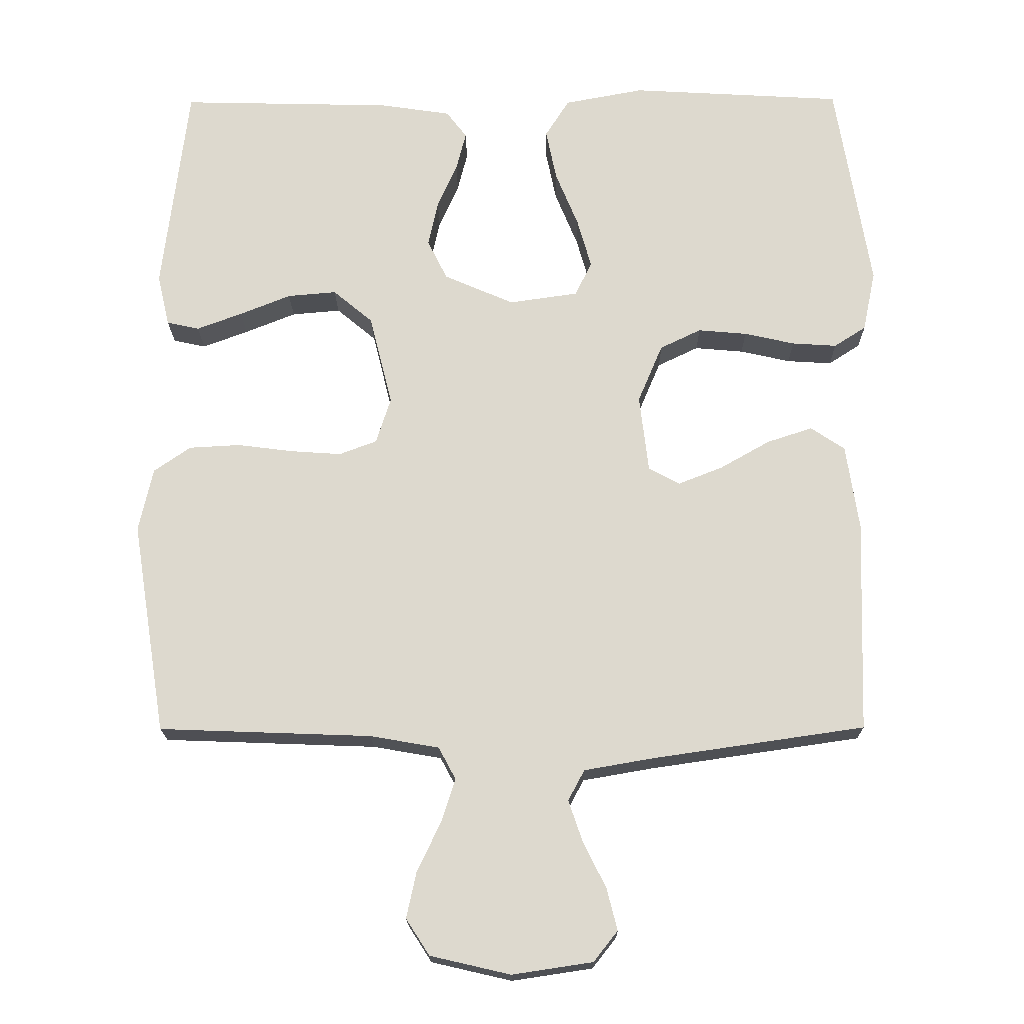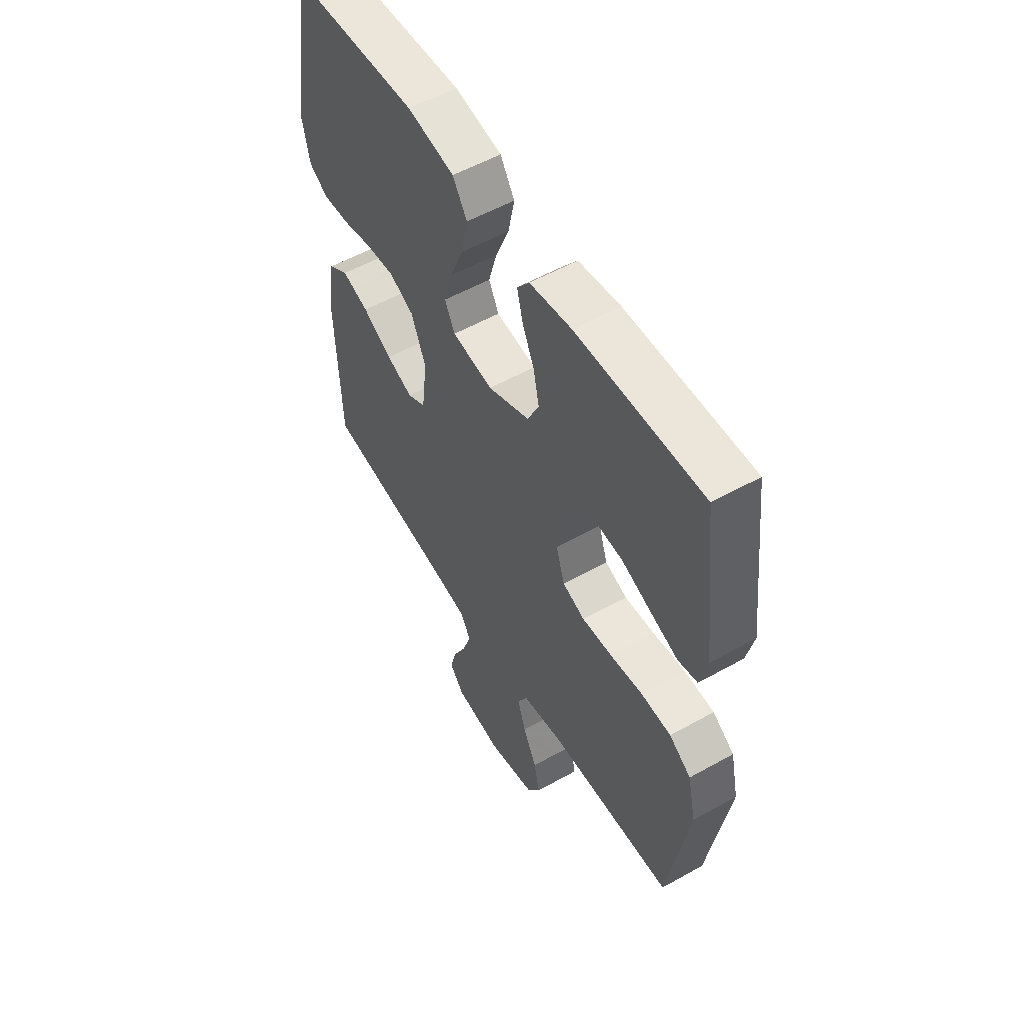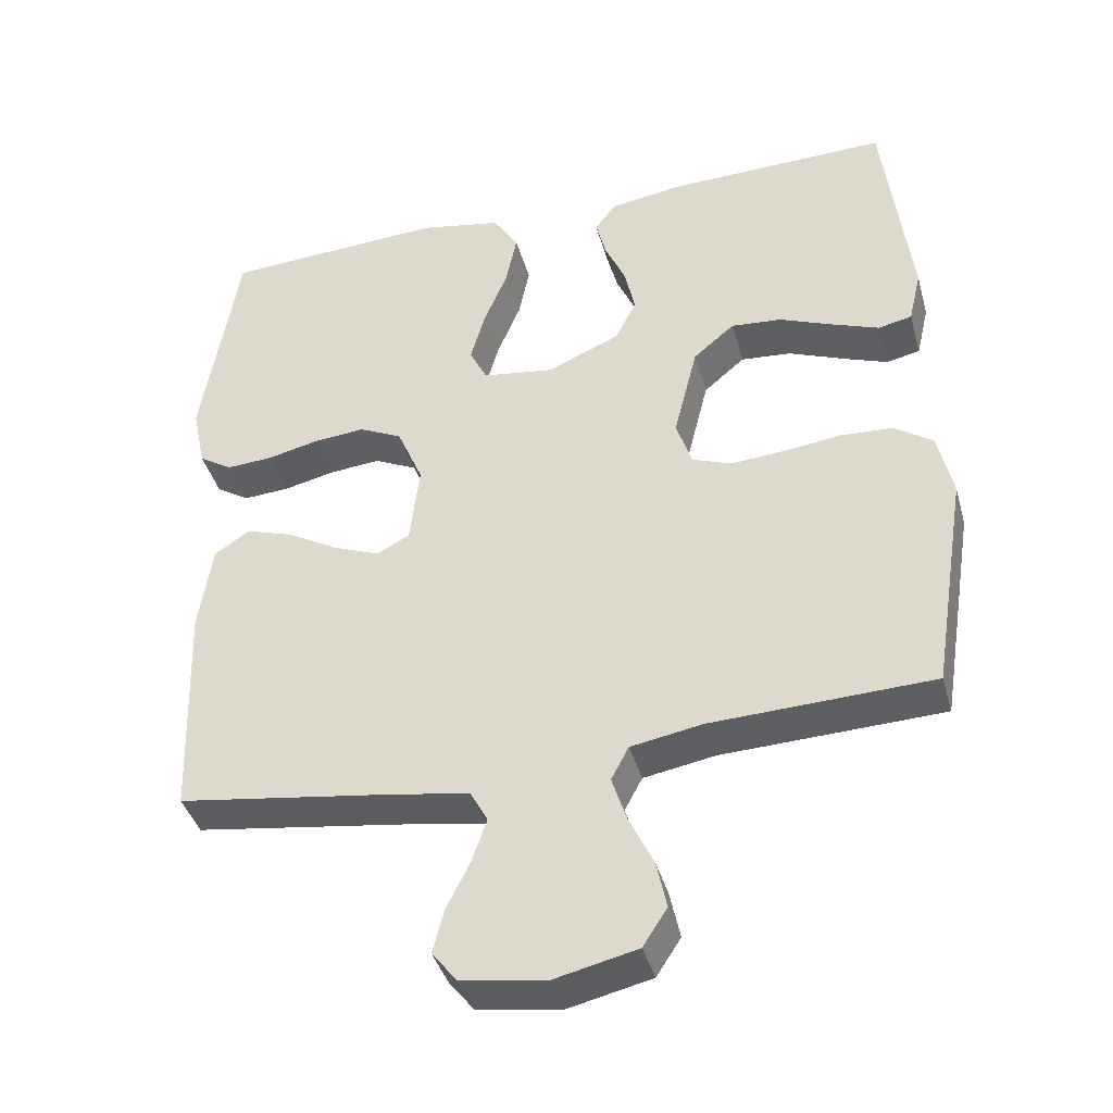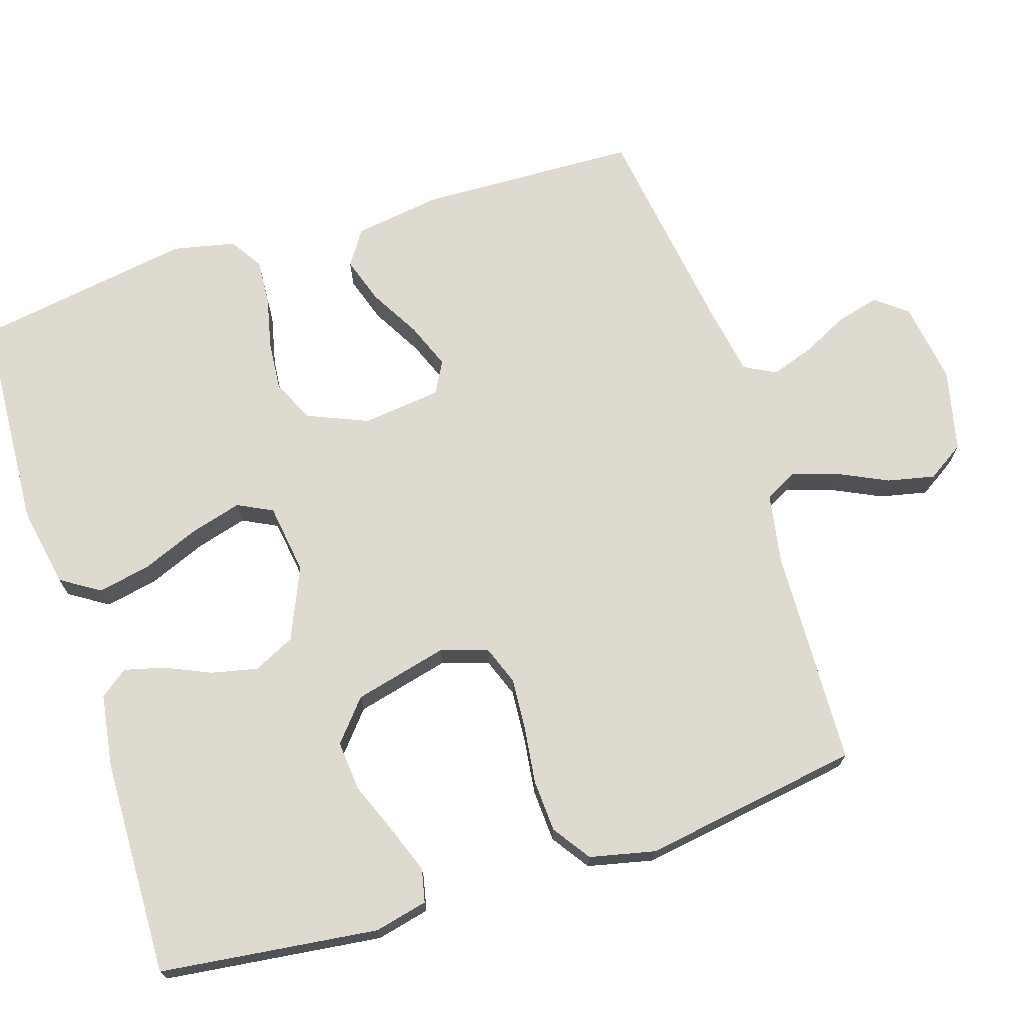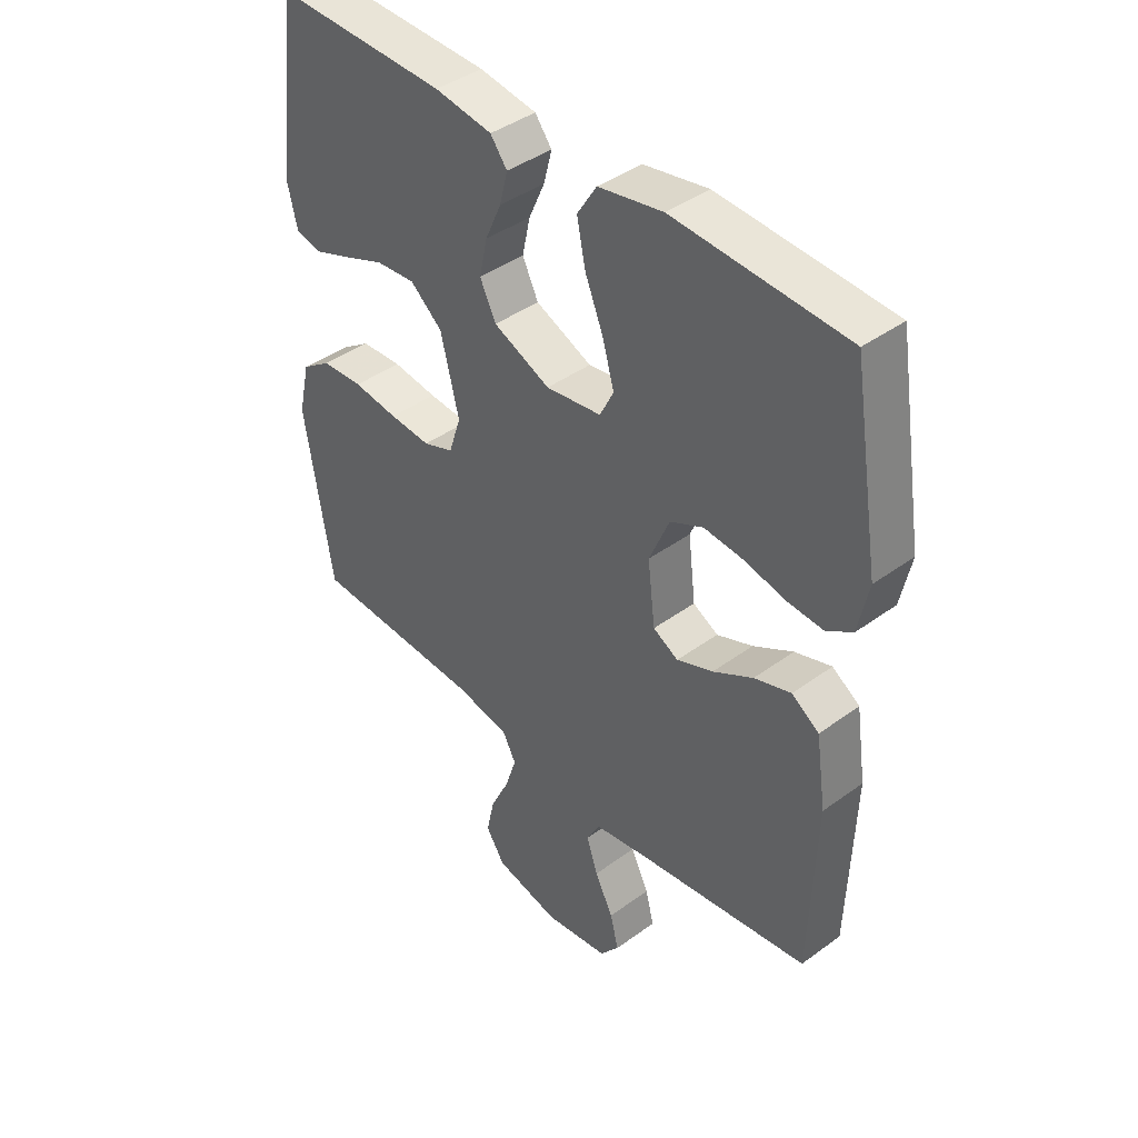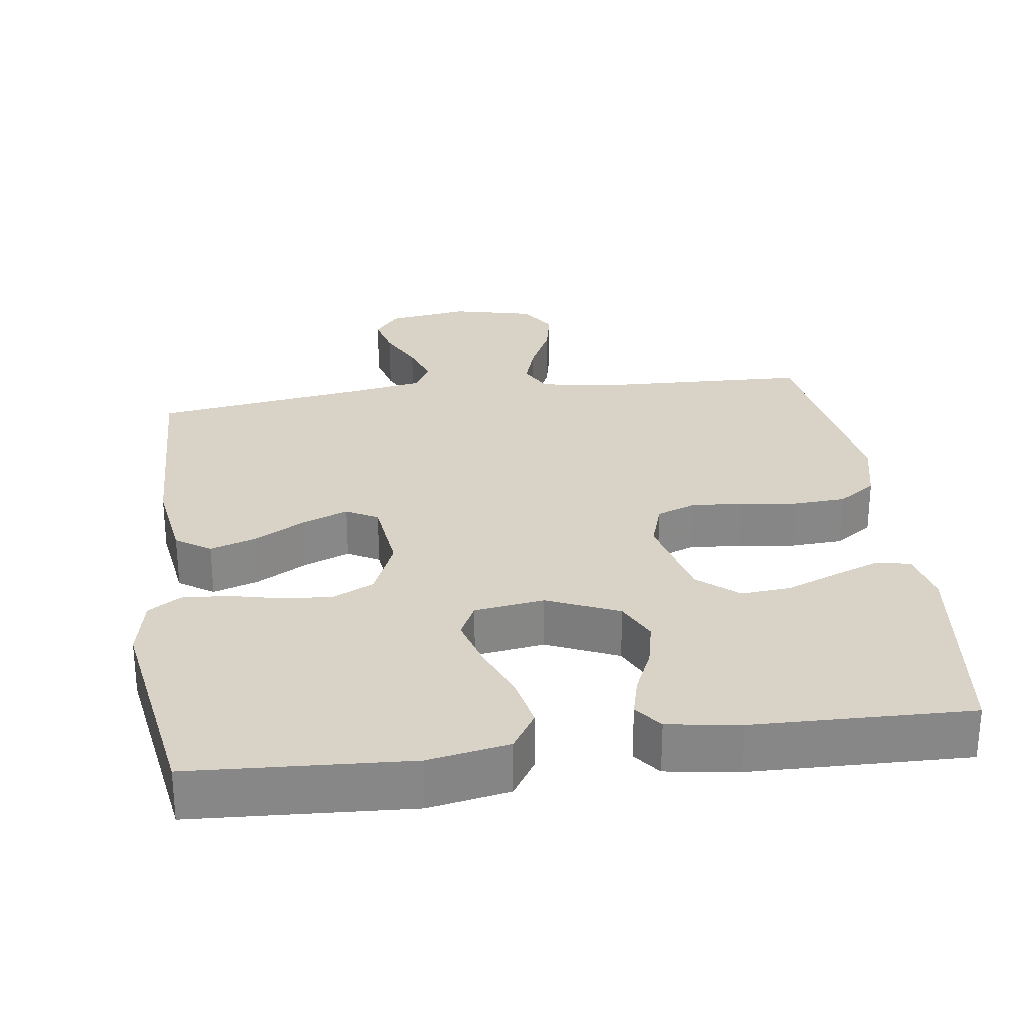
<metadata>
{"format":"obj","ext":"obj","renderer":"f3d","projection":"perspective","resolution":1024,"background":"white","views":[{"elev":-18.4,"azim":-179.4,"up":"+Z"},{"elev":55.2,"azim":59.4,"up":"+Z"},{"elev":-40.2,"azim":15.3,"up":"+Z"},{"elev":70.9,"azim":72.4,"up":"+Y"},{"elev":41.7,"azim":-131.4,"up":"+Z"},{"elev":28.0,"azim":-7.7,"up":"+Y"}]}
</metadata>
<code>
v 0.5 0.07 0.5
v 0.536 0.07 0.2
v 0.519 0.07 0.127
v 0.473 0.07 0.117
v 0.409 0.07 0.141
v 0.337 0.07 0.17
v 0.268 0.07 0.176
v 0.212 0.07 0.129
v 0.18 0.07 0
v 0.201 0.07 -0.065
v 0.254 0.07 -0.085
v 0.326 0.07 -0.08
v 0.404 0.07 -0.07
v 0.476 0.07 -0.074
v 0.528 0.07 -0.11
v 0.548 0.07 -0.2
v 0.5 0.07 -0.5
v 0.2 0.07 -0.511
v 0.103 0.07 -0.528
v 0.079 0.07 -0.573
v 0.099 0.07 -0.635
v 0.132 0.07 -0.704
v 0.146 0.07 -0.769
v 0.113 0.07 -0.82
v 0 0.07 -0.846
v -0.113 0.07 -0.829
v -0.147 0.07 -0.786
v -0.132 0.07 -0.727
v -0.1 0.07 -0.663
v -0.08 0.07 -0.604
v -0.103 0.07 -0.561
v -0.2 0.07 -0.544
v -0.5 0.07 -0.5
v -0.51 0.07 -0.2
v -0.492 0.07 -0.079
v -0.444 0.07 -0.047
v -0.38 0.07 -0.068
v -0.31 0.07 -0.108
v -0.247 0.07 -0.133
v -0.203 0.07 -0.109
v -0.19 0.07 0
v -0.225 0.07 0.083
v -0.283 0.07 0.111
v -0.352 0.07 0.105
v -0.423 0.07 0.089
v -0.486 0.07 0.085
v -0.531 0.07 0.114
v -0.549 0.07 0.2
v -0.5 0.07 0.5
v -0.2 0.07 0.517
v -0.088 0.07 0.496
v -0.054 0.07 0.442
v -0.069 0.07 0.369
v -0.101 0.07 0.291
v -0.121 0.07 0.22
v -0.097 0.07 0.172
v 0 0.07 0.158
v 0.099 0.07 0.201
v 0.127 0.07 0.258
v 0.113 0.07 0.322
v 0.085 0.07 0.385
v 0.071 0.07 0.44
v 0.1 0.07 0.478
v 0.2 0.07 0.493
v 0.5 0 0.5
v 0.536 0 0.2
v 0.519 0 0.127
v 0.473 0 0.117
v 0.409 0 0.141
v 0.337 0 0.17
v 0.268 0 0.176
v 0.212 0 0.129
v 0.18 0 0
v 0.201 0 -0.065
v 0.254 0 -0.085
v 0.326 0 -0.08
v 0.404 0 -0.07
v 0.476 0 -0.074
v 0.528 0 -0.11
v 0.548 0 -0.2
v 0.5 0 -0.5
v 0.2 0 -0.511
v 0.103 0 -0.528
v 0.079 0 -0.573
v 0.099 0 -0.635
v 0.132 0 -0.704
v 0.146 0 -0.769
v 0.113 0 -0.82
v 0 0 -0.846
v -0.113 0 -0.829
v -0.147 0 -0.786
v -0.132 0 -0.727
v -0.1 0 -0.663
v -0.08 0 -0.604
v -0.103 0 -0.561
v -0.2 0 -0.544
v -0.5 0 -0.5
v -0.51 0 -0.2
v -0.492 0 -0.079
v -0.444 0 -0.047
v -0.38 0 -0.068
v -0.31 0 -0.108
v -0.247 0 -0.133
v -0.203 0 -0.109
v -0.19 0 0
v -0.225 0 0.083
v -0.283 0 0.111
v -0.352 0 0.105
v -0.423 0 0.089
v -0.486 0 0.085
v -0.531 0 0.114
v -0.549 0 0.2
v -0.5 0 0.5
v -0.2 0 0.517
v -0.088 0 0.496
v -0.054 0 0.442
v -0.069 0 0.369
v -0.101 0 0.291
v -0.121 0 0.22
v -0.097 0 0.172
v 0 0 0.158
v 0.099 0 0.201
v 0.127 0 0.258
v 0.113 0 0.322
v 0.085 0 0.385
v 0.071 0 0.44
v 0.1 0 0.478
v 0.2 0 0.493
f 60 61 62 63
f 59 60 63 64
f 51 52 53 54
f 51 54 55
f 50 51 55
f 49 50 55
f 48 49 55 56
f 44 45 46 47
f 43 44 47 48
f 35 36 37 38
f 35 38 39
f 32 33 34 35
f 31 32 35 39
f 30 31 39 40
f 26 27 28 29
f 26 29 30
f 25 26 30
f 21 22 23 24
f 20 21 24 25
f 15 16 17 18
f 15 18 19
f 12 13 14 15
f 11 12 15 19
f 10 11 19 20
f 3 4 5 6
f 1 2 3 6
f 59 64 1 6
f 58 59 6 7
f 57 58 7 8
f 43 48 56 57
f 42 43 57 8
f 41 42 8 9
f 25 30 40 41
f 20 25 41
f 9 10 20 41
f 127 126 125 124
f 128 127 124 123
f 118 117 116 115
f 119 118 115
f 119 115 114
f 119 114 113
f 120 119 113 112
f 111 110 109 108
f 112 111 108 107
f 102 101 100 99
f 103 102 99
f 99 98 97 96
f 103 99 96 95
f 104 103 95 94
f 93 92 91 90
f 94 93 90
f 94 90 89
f 88 87 86 85
f 89 88 85 84
f 82 81 80 79
f 83 82 79
f 79 78 77 76
f 83 79 76 75
f 84 83 75 74
f 70 69 68 67
f 70 67 66 65
f 70 65 128 123
f 71 70 123 122
f 72 71 122 121
f 121 120 112 107
f 72 121 107 106
f 73 72 106 105
f 105 104 94 89
f 105 89 84
f 105 84 74 73
f 1 65 66 2
f 2 66 67 3
f 3 67 68 4
f 4 68 69 5
f 5 69 70 6
f 6 70 71 7
f 7 71 72 8
f 8 72 73 9
f 9 73 74 10
f 10 74 75 11
f 11 75 76 12
f 12 76 77 13
f 13 77 78 14
f 14 78 79 15
f 15 79 80 16
f 16 80 81 17
f 17 81 82 18
f 18 82 83 19
f 19 83 84 20
f 20 84 85 21
f 21 85 86 22
f 22 86 87 23
f 23 87 88 24
f 24 88 89 25
f 25 89 90 26
f 26 90 91 27
f 27 91 92 28
f 28 92 93 29
f 29 93 94 30
f 30 94 95 31
f 31 95 96 32
f 32 96 97 33
f 33 97 98 34
f 34 98 99 35
f 35 99 100 36
f 36 100 101 37
f 37 101 102 38
f 38 102 103 39
f 39 103 104 40
f 40 104 105 41
f 41 105 106 42
f 42 106 107 43
f 43 107 108 44
f 44 108 109 45
f 45 109 110 46
f 46 110 111 47
f 47 111 112 48
f 48 112 113 49
f 49 113 114 50
f 50 114 115 51
f 51 115 116 52
f 52 116 117 53
f 53 117 118 54
f 54 118 119 55
f 55 119 120 56
f 56 120 121 57
f 57 121 122 58
f 58 122 123 59
f 59 123 124 60
f 60 124 125 61
f 61 125 126 62
f 62 126 127 63
f 63 127 128 64
f 64 128 65 1

</code>
